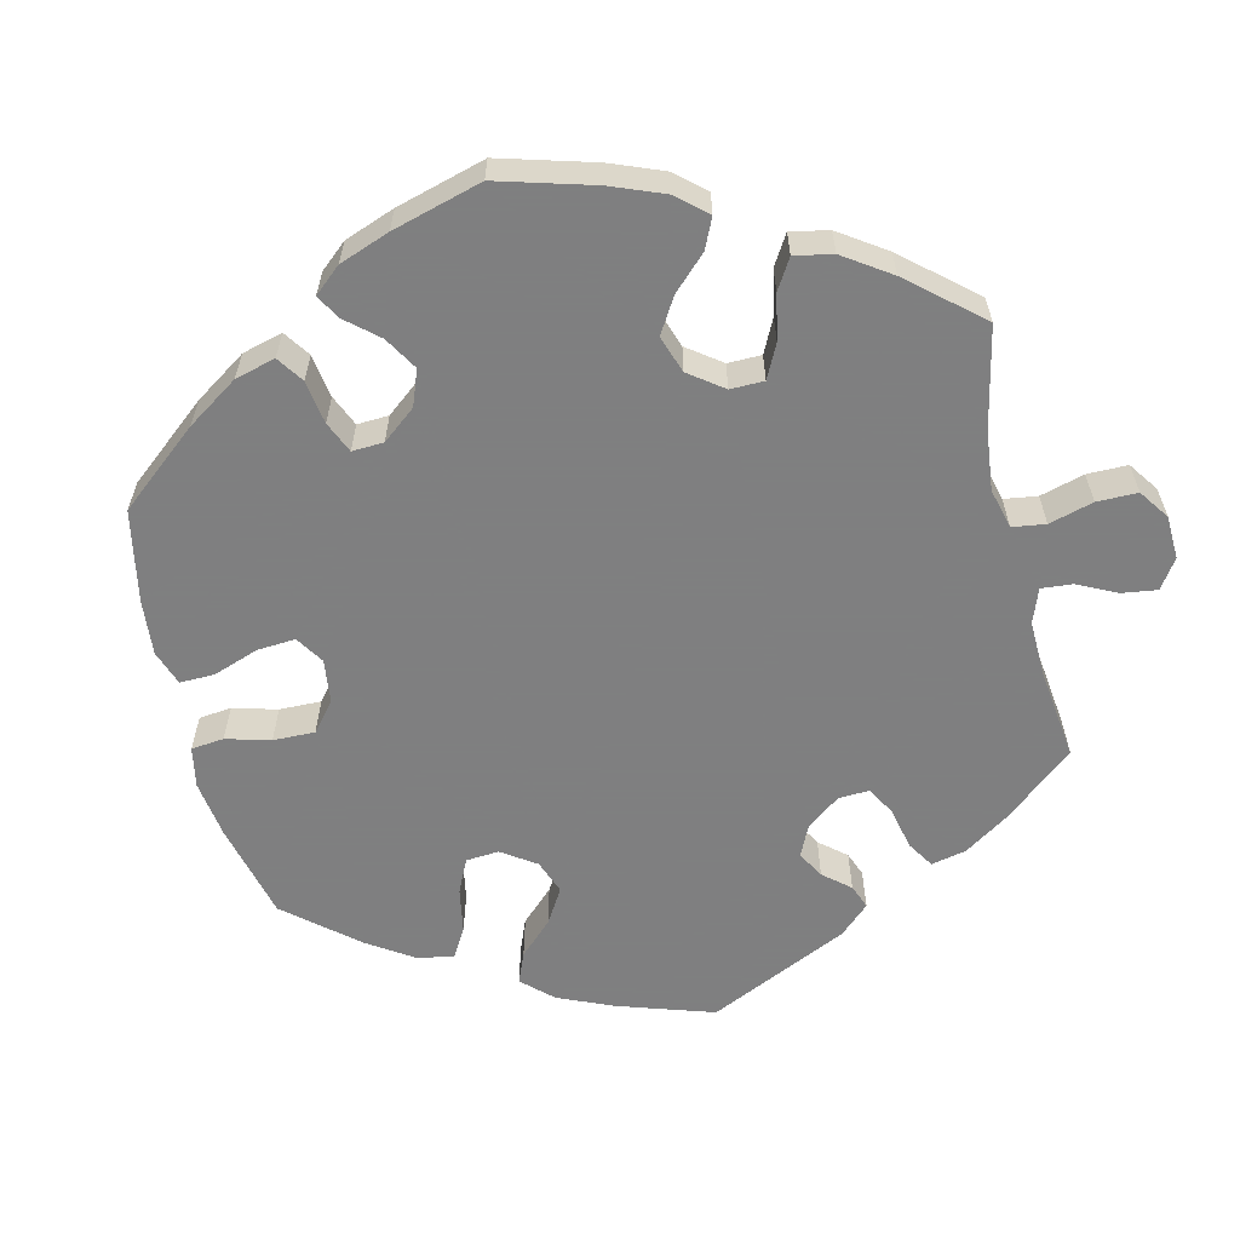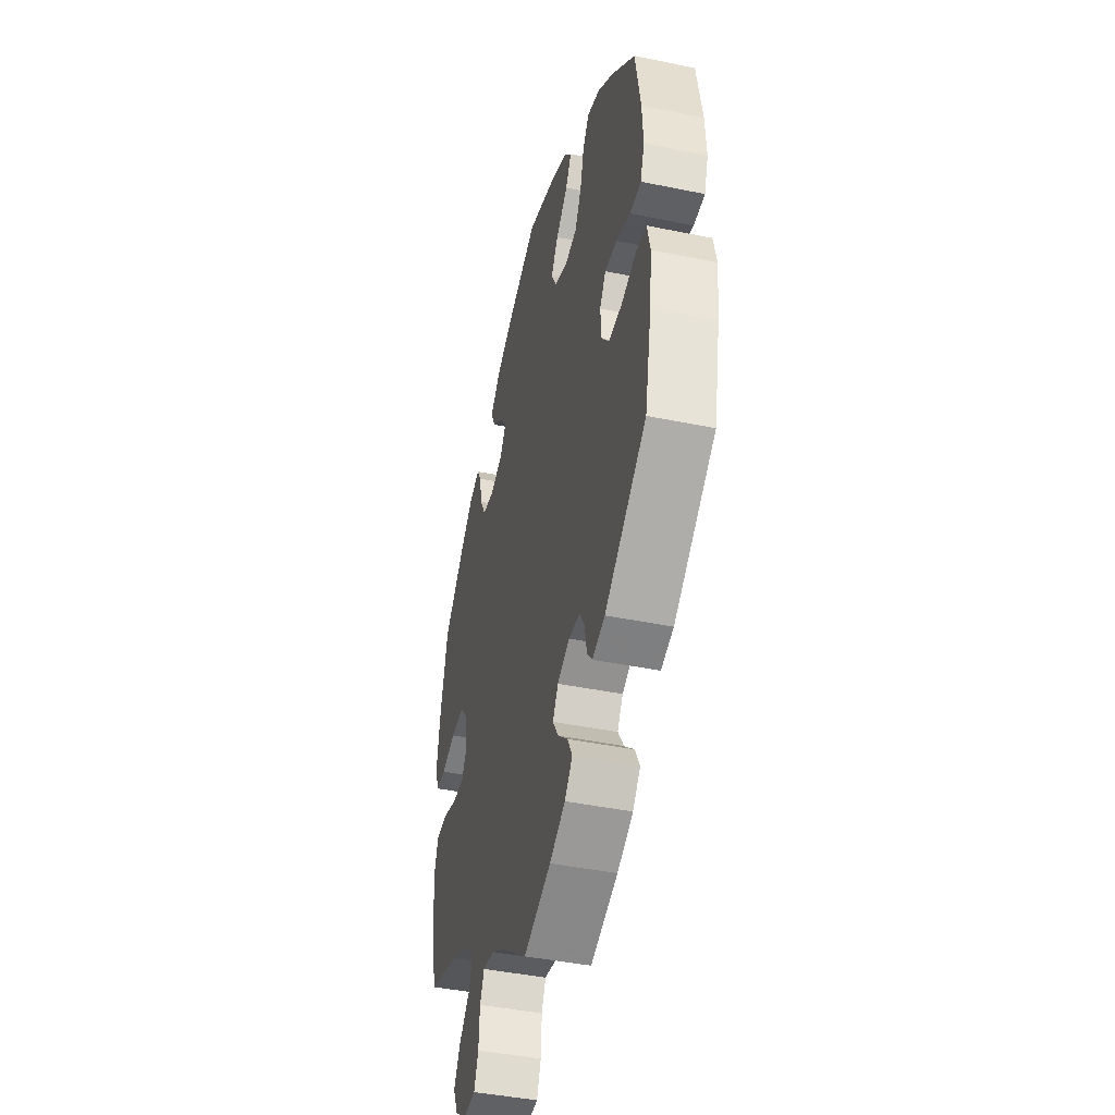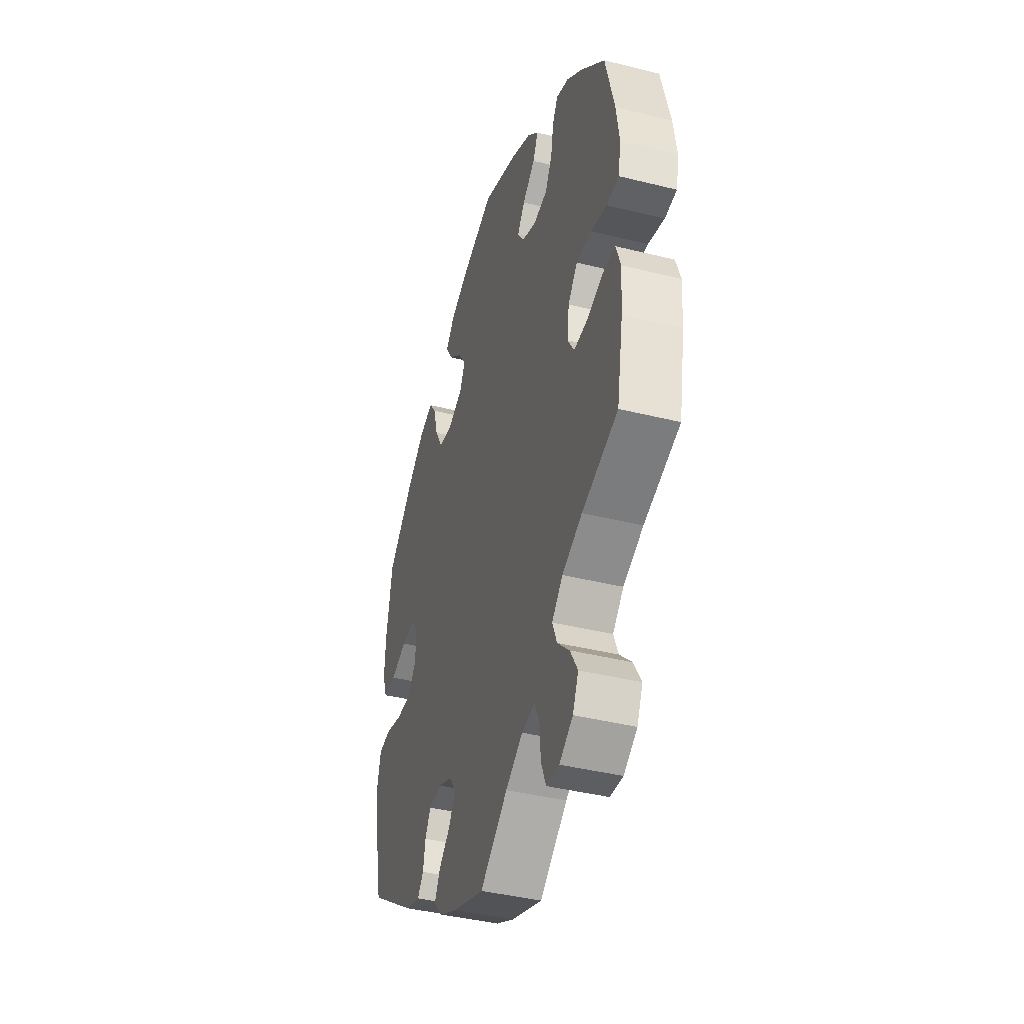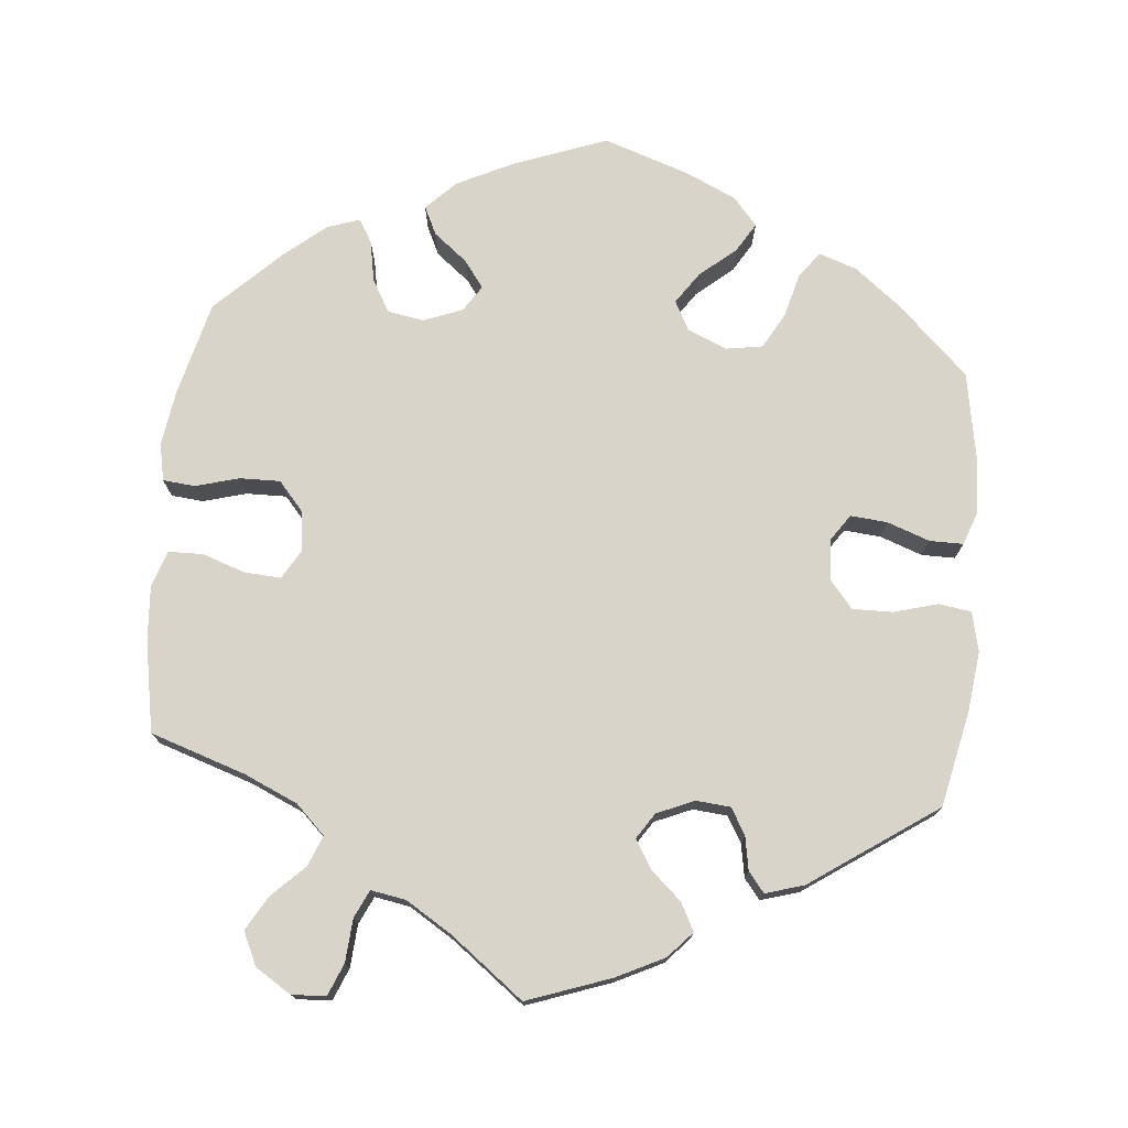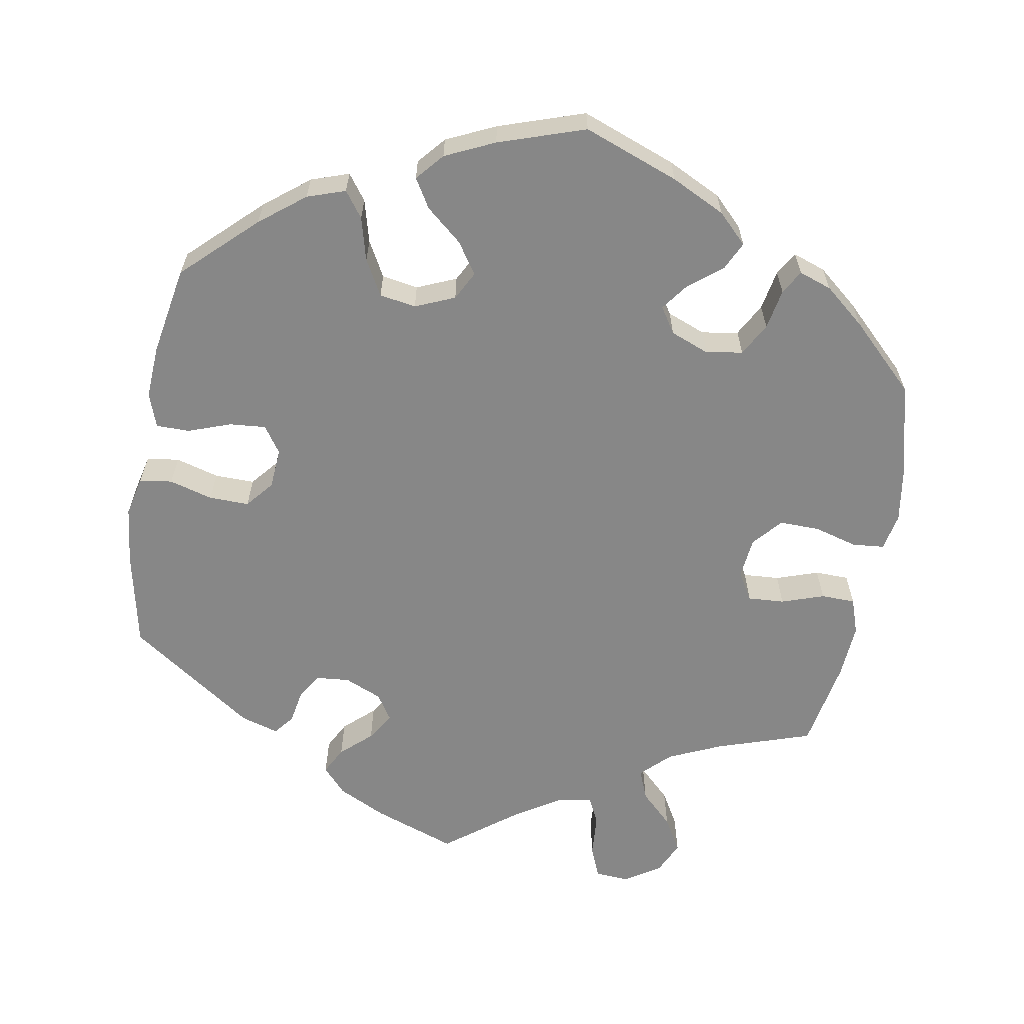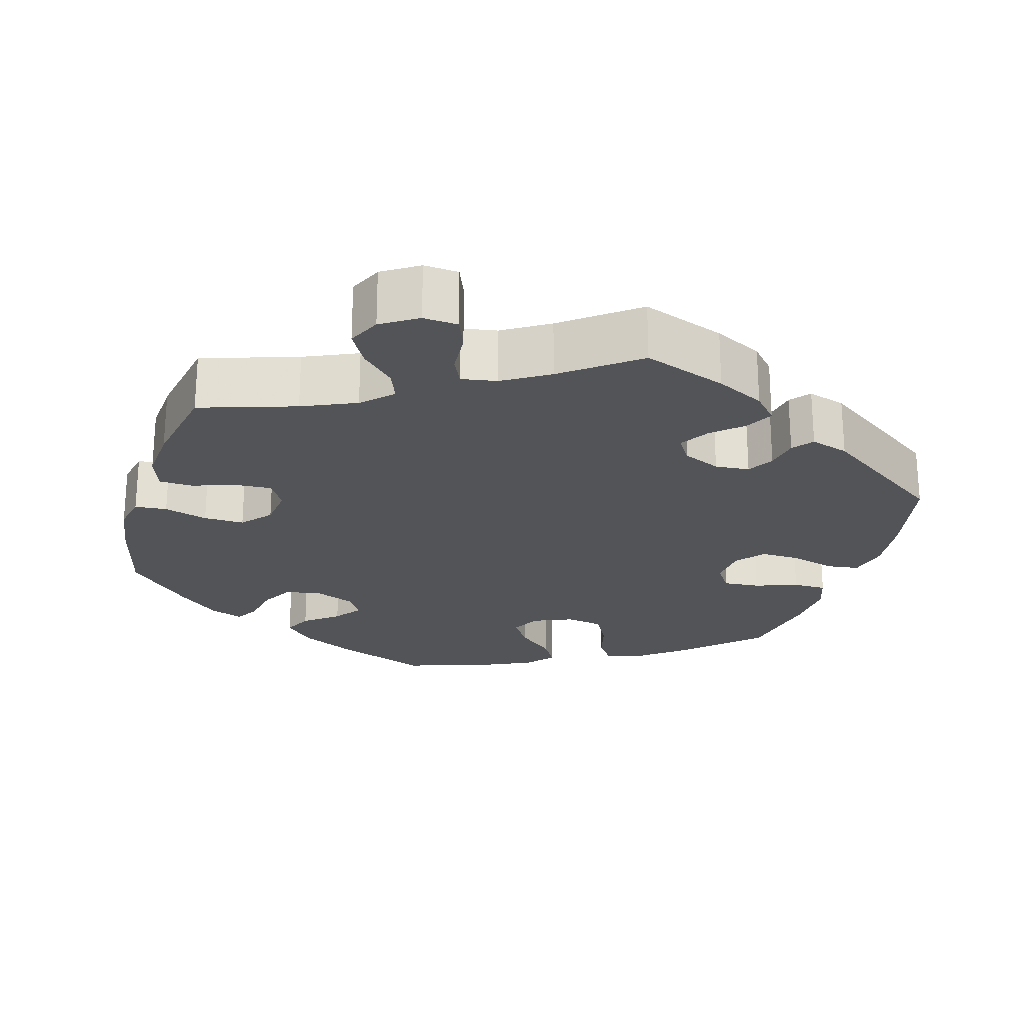
<metadata>
{"format":"obj","ext":"obj","renderer":"f3d","projection":"perspective","resolution":1024,"background":"white","views":[{"elev":-59.9,"azim":73.4,"up":"+Y"},{"elev":-43.1,"azim":-103.7,"up":"+Z"},{"elev":-40.9,"azim":73.1,"up":"+Z"},{"elev":75.1,"azim":-174.6,"up":"+Y"},{"elev":-62.5,"azim":-9.9,"up":"+Y"},{"elev":-23.5,"azim":163.5,"up":"+Y"}]}
</metadata>
<code>
v -0.528 0.07 -0.161
v -0.537 0.07 -0.084
v -0.525 0.07 -0.032
v -0.482 0.07 -0.026
v -0.425 0.07 -0.042
v -0.372 0.07 -0.043
v -0.342 0.07 -0.007
v -0.338 0.07 0.046
v -0.362 0.07 0.081
v -0.41 0.07 0.077
v -0.466 0.07 0.057
v -0.51 0.07 0.057
v -0.526 0.07 0.102
v -0.522 0.07 0.172
v -0.501 0.07 0.289
v -0.407 0.07 0.378
v -0.348 0.07 0.424
v -0.298 0.07 0.441
v -0.273 0.07 0.407
v -0.258 0.07 0.35
v -0.232 0.07 0.303
v -0.184 0.07 0.295
v -0.132 0.07 0.317
v -0.112 0.07 0.355
v -0.14 0.07 0.396
v -0.187 0.07 0.436
v -0.21 0.07 0.474
v -0.179 0.07 0.51
v -0.114 0.07 0.54
v 0 0.07 0.578
v 0.125 0.07 0.531
v 0.196 0.07 0.496
v 0.234 0.07 0.458
v 0.216 0.07 0.421
v 0.172 0.07 0.386
v 0.146 0.07 0.351
v 0.168 0.07 0.317
v 0.219 0.07 0.297
v 0.267 0.07 0.305
v 0.291 0.07 0.348
v 0.301 0.07 0.401
v 0.319 0.07 0.432
v 0.362 0.07 0.417
v 0.415 0.07 0.373
v 0.5 0.07 0.29
v 0.531 0.07 0.167
v 0.542 0.07 0.094
v 0.532 0.07 0.045
v 0.49 0.07 0.041
v 0.433 0.07 0.057
v 0.38 0.07 0.058
v 0.347 0.07 0.02
v 0.341 0.07 -0.034
v 0.363 0.07 -0.071
v 0.411 0.07 -0.068
v 0.467 0.07 -0.049
v 0.512 0.07 -0.05
v 0.528 0.07 -0.097
v 0.523 0.07 -0.169
v 0.501 0.07 -0.288
v 0.376 0.07 -0.329
v 0.306 0.07 -0.36
v 0.268 0.07 -0.397
v 0.284 0.07 -0.437
v 0.326 0.07 -0.478
v 0.352 0.07 -0.523
v 0.332 0.07 -0.566
v 0.285 0.07 -0.596
v 0.24 0.07 -0.593
v 0.223 0.07 -0.551
v 0.219 0.07 -0.495
v 0.202 0.07 -0.459
v 0.156 0.07 -0.467
v 0.096 0.07 -0.504
v 0 0.07 -0.577
v -0.109 0.07 -0.538
v -0.172 0.07 -0.507
v -0.203 0.07 -0.473
v -0.184 0.07 -0.437
v -0.144 0.07 -0.401
v -0.121 0.07 -0.364
v -0.143 0.07 -0.33
v -0.192 0.07 -0.309
v -0.237 0.07 -0.313
v -0.257 0.07 -0.347
v -0.265 0.07 -0.391
v -0.286 0.07 -0.417
v -0.336 0.07 -0.402
v -0.501 0.07 -0.288
v -0.528 0 -0.161
v -0.537 0 -0.084
v -0.525 0 -0.032
v -0.482 0 -0.026
v -0.425 0 -0.042
v -0.372 0 -0.043
v -0.342 0 -0.007
v -0.338 0 0.046
v -0.362 0 0.081
v -0.41 0 0.077
v -0.466 0 0.057
v -0.51 0 0.057
v -0.526 0 0.102
v -0.522 0 0.172
v -0.501 0 0.289
v -0.407 0 0.378
v -0.348 0 0.424
v -0.298 0 0.441
v -0.273 0 0.407
v -0.258 0 0.35
v -0.232 0 0.303
v -0.184 0 0.295
v -0.132 0 0.317
v -0.112 0 0.355
v -0.14 0 0.396
v -0.187 0 0.436
v -0.21 0 0.474
v -0.179 0 0.51
v -0.114 0 0.54
v 0 0 0.578
v 0.125 0 0.531
v 0.196 0 0.496
v 0.234 0 0.458
v 0.216 0 0.421
v 0.172 0 0.386
v 0.146 0 0.351
v 0.168 0 0.317
v 0.219 0 0.297
v 0.267 0 0.305
v 0.291 0 0.348
v 0.301 0 0.401
v 0.319 0 0.432
v 0.362 0 0.417
v 0.415 0 0.373
v 0.5 0 0.29
v 0.531 0 0.167
v 0.542 0 0.094
v 0.532 0 0.045
v 0.49 0 0.041
v 0.433 0 0.057
v 0.38 0 0.058
v 0.347 0 0.02
v 0.341 0 -0.034
v 0.363 0 -0.071
v 0.411 0 -0.068
v 0.467 0 -0.049
v 0.512 0 -0.05
v 0.528 0 -0.097
v 0.523 0 -0.169
v 0.501 0 -0.288
v 0.376 0 -0.329
v 0.306 0 -0.36
v 0.268 0 -0.397
v 0.284 0 -0.437
v 0.326 0 -0.478
v 0.352 0 -0.523
v 0.332 0 -0.566
v 0.285 0 -0.596
v 0.24 0 -0.593
v 0.223 0 -0.551
v 0.219 0 -0.495
v 0.202 0 -0.459
v 0.156 0 -0.467
v 0.096 0 -0.504
v 0 0 -0.577
v -0.109 0 -0.538
v -0.172 0 -0.507
v -0.203 0 -0.473
v -0.184 0 -0.437
v -0.144 0 -0.401
v -0.121 0 -0.364
v -0.143 0 -0.33
v -0.192 0 -0.309
v -0.237 0 -0.313
v -0.257 0 -0.347
v -0.265 0 -0.391
v -0.286 0 -0.417
v -0.336 0 -0.402
v -0.501 0 -0.288
f 85 86 87 88
f 84 85 88 89
f 83 84 89 1
f 77 78 79 80
f 77 80 81
f 74 75 76 77
f 73 74 77 81
f 72 73 81 82
f 68 69 70 71
f 68 71 72
f 67 68 72
f 64 65 66 67
f 63 64 67 72
f 62 63 72 82
f 58 59 60 61
f 55 56 57 58
f 54 55 58 61
f 53 54 61 62
f 47 48 49 50
f 47 50 51
f 46 47 51
f 45 46 51
f 44 45 51 52
f 40 41 42 43
f 39 40 43 44
f 32 33 34 35
f 32 35 36
f 31 32 36
f 30 31 36
f 29 30 36
f 28 29 36 37
f 25 26 27 28
f 24 25 28 37
f 17 18 19 20
f 17 20 21
f 16 17 21
f 15 16 21
f 14 15 21 22
f 10 11 12 13
f 9 10 13 14
f 2 3 4 5
f 2 5 6
f 1 2 6
f 83 1 6
f 53 62 82 83
f 52 53 83 6
f 39 44 52 6
f 38 39 6 7
f 23 24 37 38
f 22 23 38 7
f 9 14 22
f 8 9 22
f 7 8 22
f 177 176 175 174
f 178 177 174 173
f 90 178 173 172
f 169 168 167 166
f 170 169 166
f 166 165 164 163
f 170 166 163 162
f 171 170 162 161
f 160 159 158 157
f 161 160 157
f 161 157 156
f 156 155 154 153
f 161 156 153 152
f 171 161 152 151
f 150 149 148 147
f 147 146 145 144
f 150 147 144 143
f 151 150 143 142
f 139 138 137 136
f 140 139 136
f 140 136 135
f 140 135 134
f 141 140 134 133
f 132 131 130 129
f 133 132 129 128
f 124 123 122 121
f 125 124 121
f 125 121 120
f 125 120 119
f 125 119 118
f 126 125 118 117
f 117 116 115 114
f 126 117 114 113
f 109 108 107 106
f 110 109 106
f 110 106 105
f 110 105 104
f 111 110 104 103
f 102 101 100 99
f 103 102 99 98
f 94 93 92 91
f 95 94 91
f 95 91 90
f 95 90 172
f 172 171 151 142
f 95 172 142 141
f 95 141 133 128
f 96 95 128 127
f 127 126 113 112
f 96 127 112 111
f 111 103 98
f 111 98 97
f 111 97 96
f 1 90 91 2
f 2 91 92 3
f 3 92 93 4
f 4 93 94 5
f 5 94 95 6
f 6 95 96 7
f 7 96 97 8
f 8 97 98 9
f 9 98 99 10
f 10 99 100 11
f 11 100 101 12
f 12 101 102 13
f 13 102 103 14
f 14 103 104 15
f 15 104 105 16
f 16 105 106 17
f 17 106 107 18
f 18 107 108 19
f 19 108 109 20
f 20 109 110 21
f 21 110 111 22
f 22 111 112 23
f 23 112 113 24
f 24 113 114 25
f 25 114 115 26
f 26 115 116 27
f 27 116 117 28
f 28 117 118 29
f 29 118 119 30
f 30 119 120 31
f 31 120 121 32
f 32 121 122 33
f 33 122 123 34
f 34 123 124 35
f 35 124 125 36
f 36 125 126 37
f 37 126 127 38
f 38 127 128 39
f 39 128 129 40
f 40 129 130 41
f 41 130 131 42
f 42 131 132 43
f 43 132 133 44
f 44 133 134 45
f 45 134 135 46
f 46 135 136 47
f 47 136 137 48
f 48 137 138 49
f 49 138 139 50
f 50 139 140 51
f 51 140 141 52
f 52 141 142 53
f 53 142 143 54
f 54 143 144 55
f 55 144 145 56
f 56 145 146 57
f 57 146 147 58
f 58 147 148 59
f 59 148 149 60
f 60 149 150 61
f 61 150 151 62
f 62 151 152 63
f 63 152 153 64
f 64 153 154 65
f 65 154 155 66
f 66 155 156 67
f 67 156 157 68
f 68 157 158 69
f 69 158 159 70
f 70 159 160 71
f 71 160 161 72
f 72 161 162 73
f 73 162 163 74
f 74 163 164 75
f 75 164 165 76
f 76 165 166 77
f 77 166 167 78
f 78 167 168 79
f 79 168 169 80
f 80 169 170 81
f 81 170 171 82
f 82 171 172 83
f 83 172 173 84
f 84 173 174 85
f 85 174 175 86
f 86 175 176 87
f 87 176 177 88
f 88 177 178 89
f 89 178 90 1

</code>
